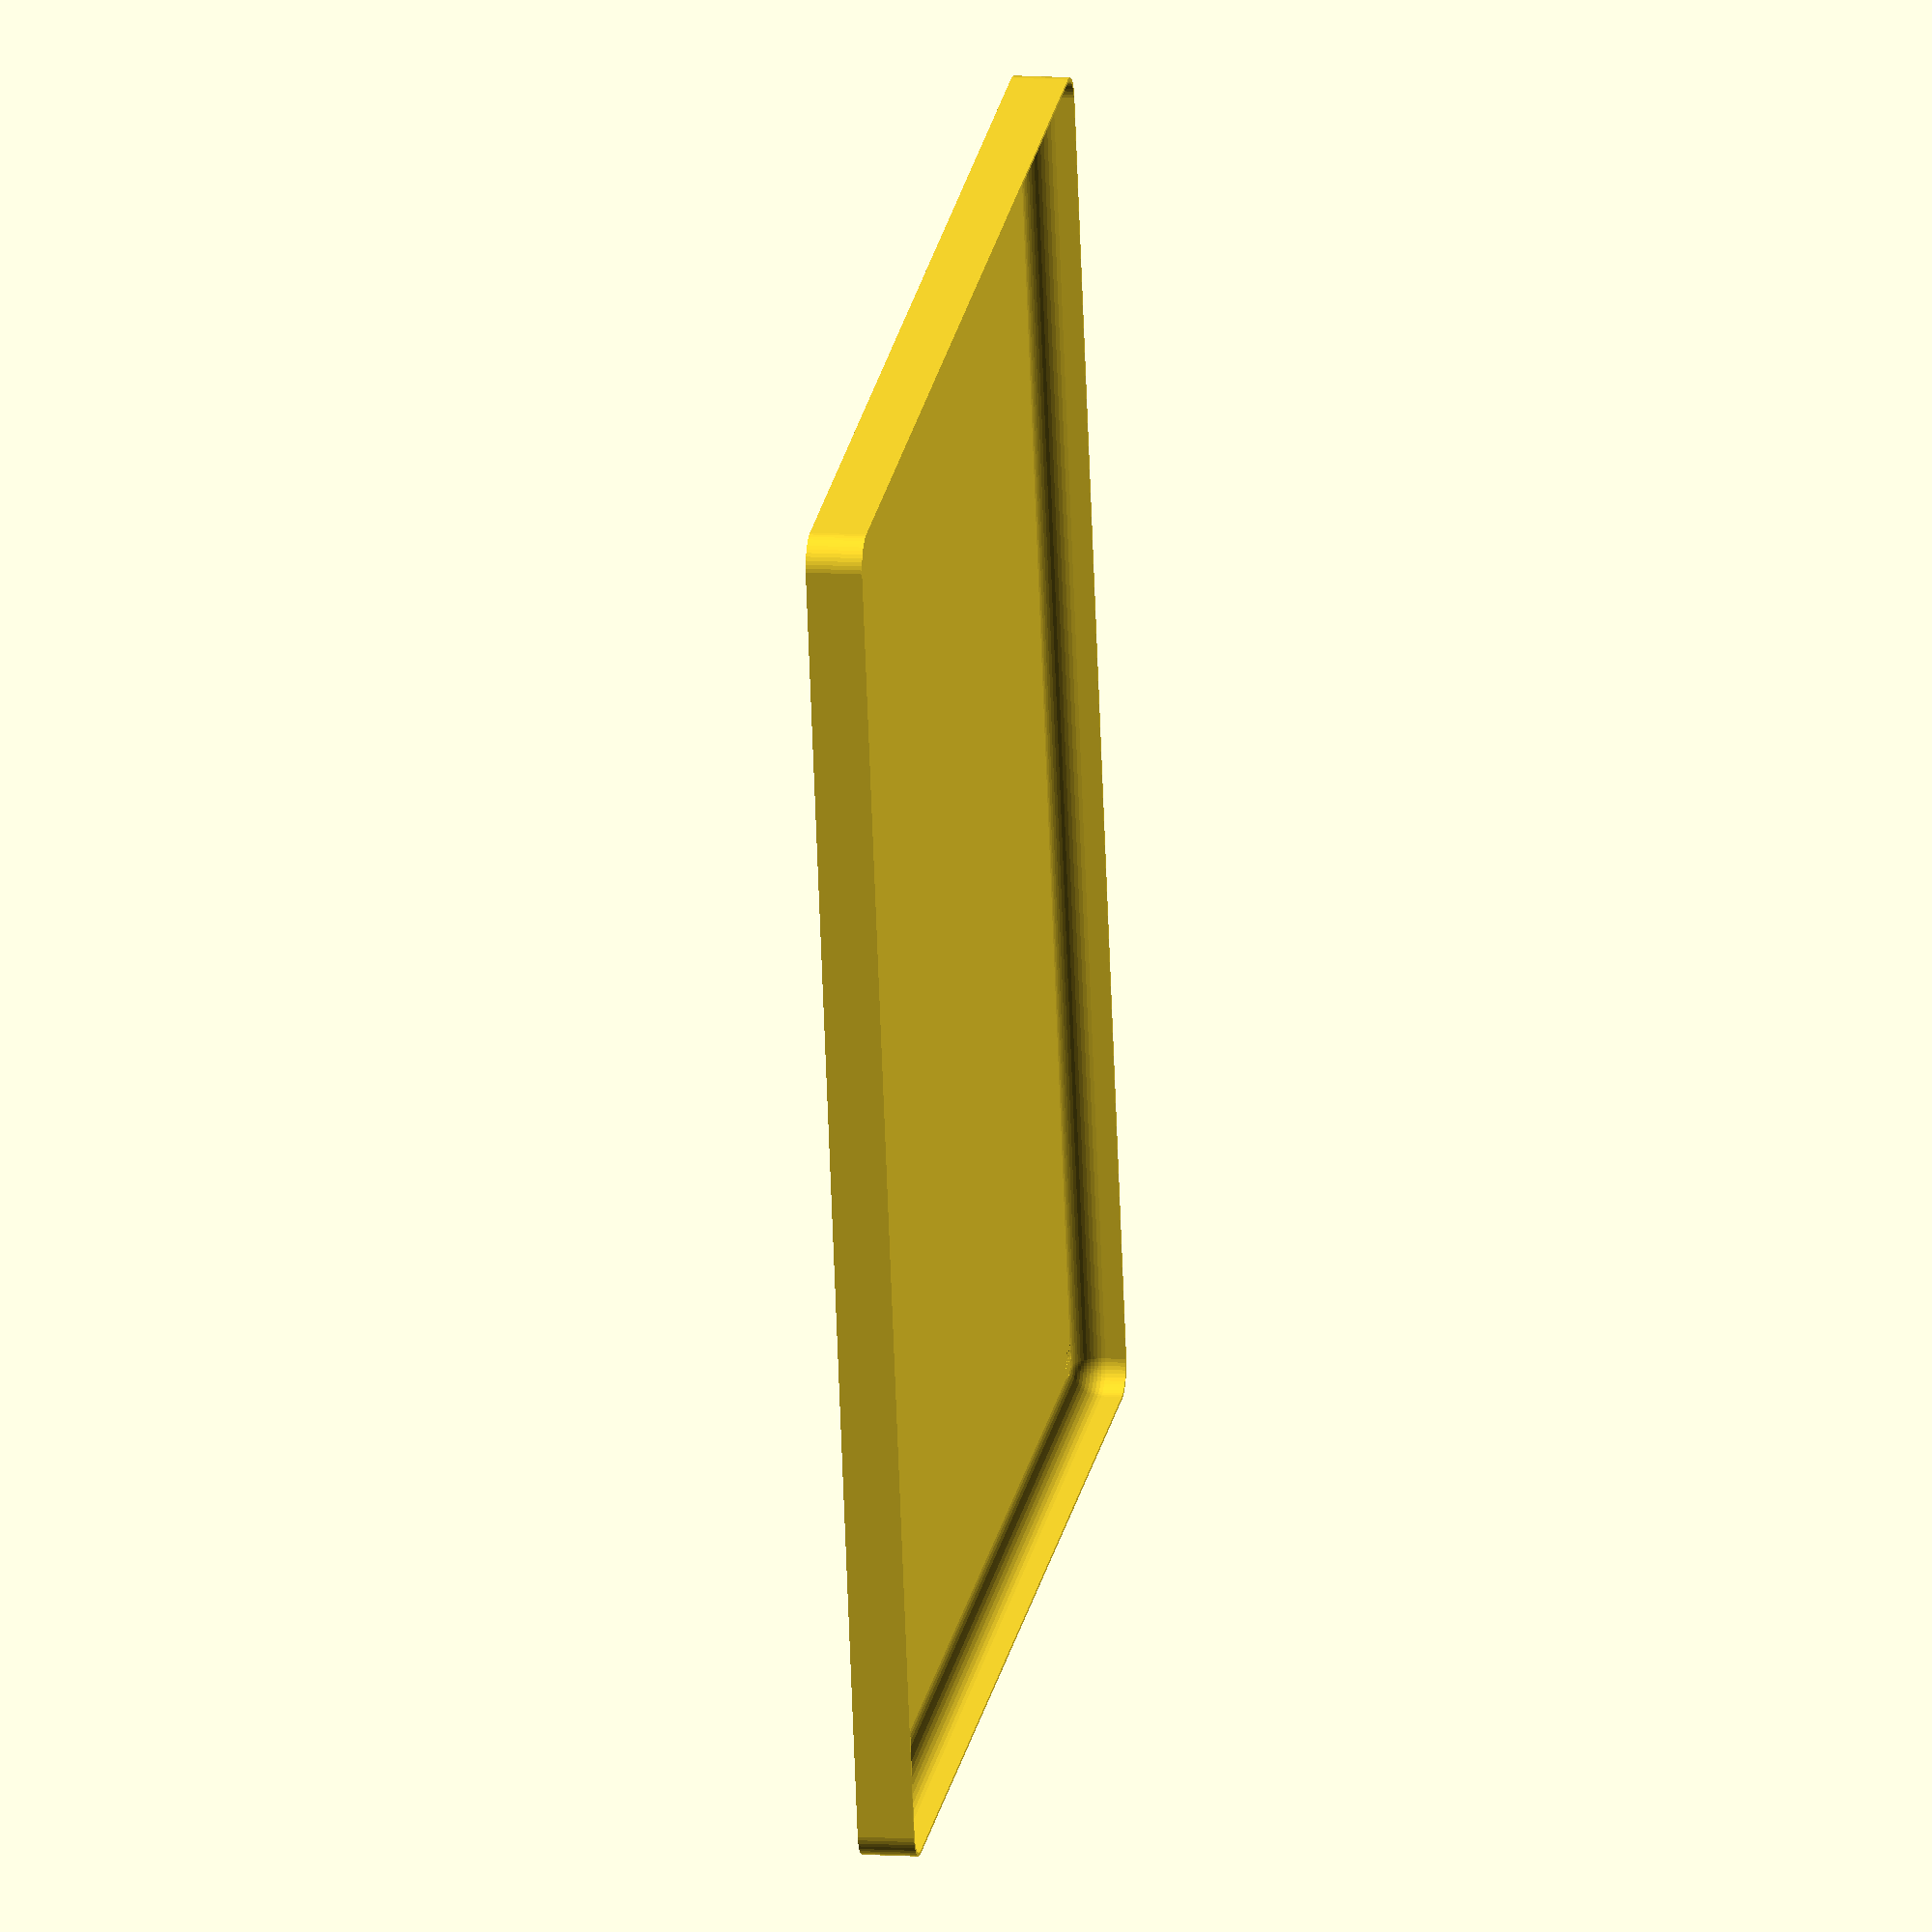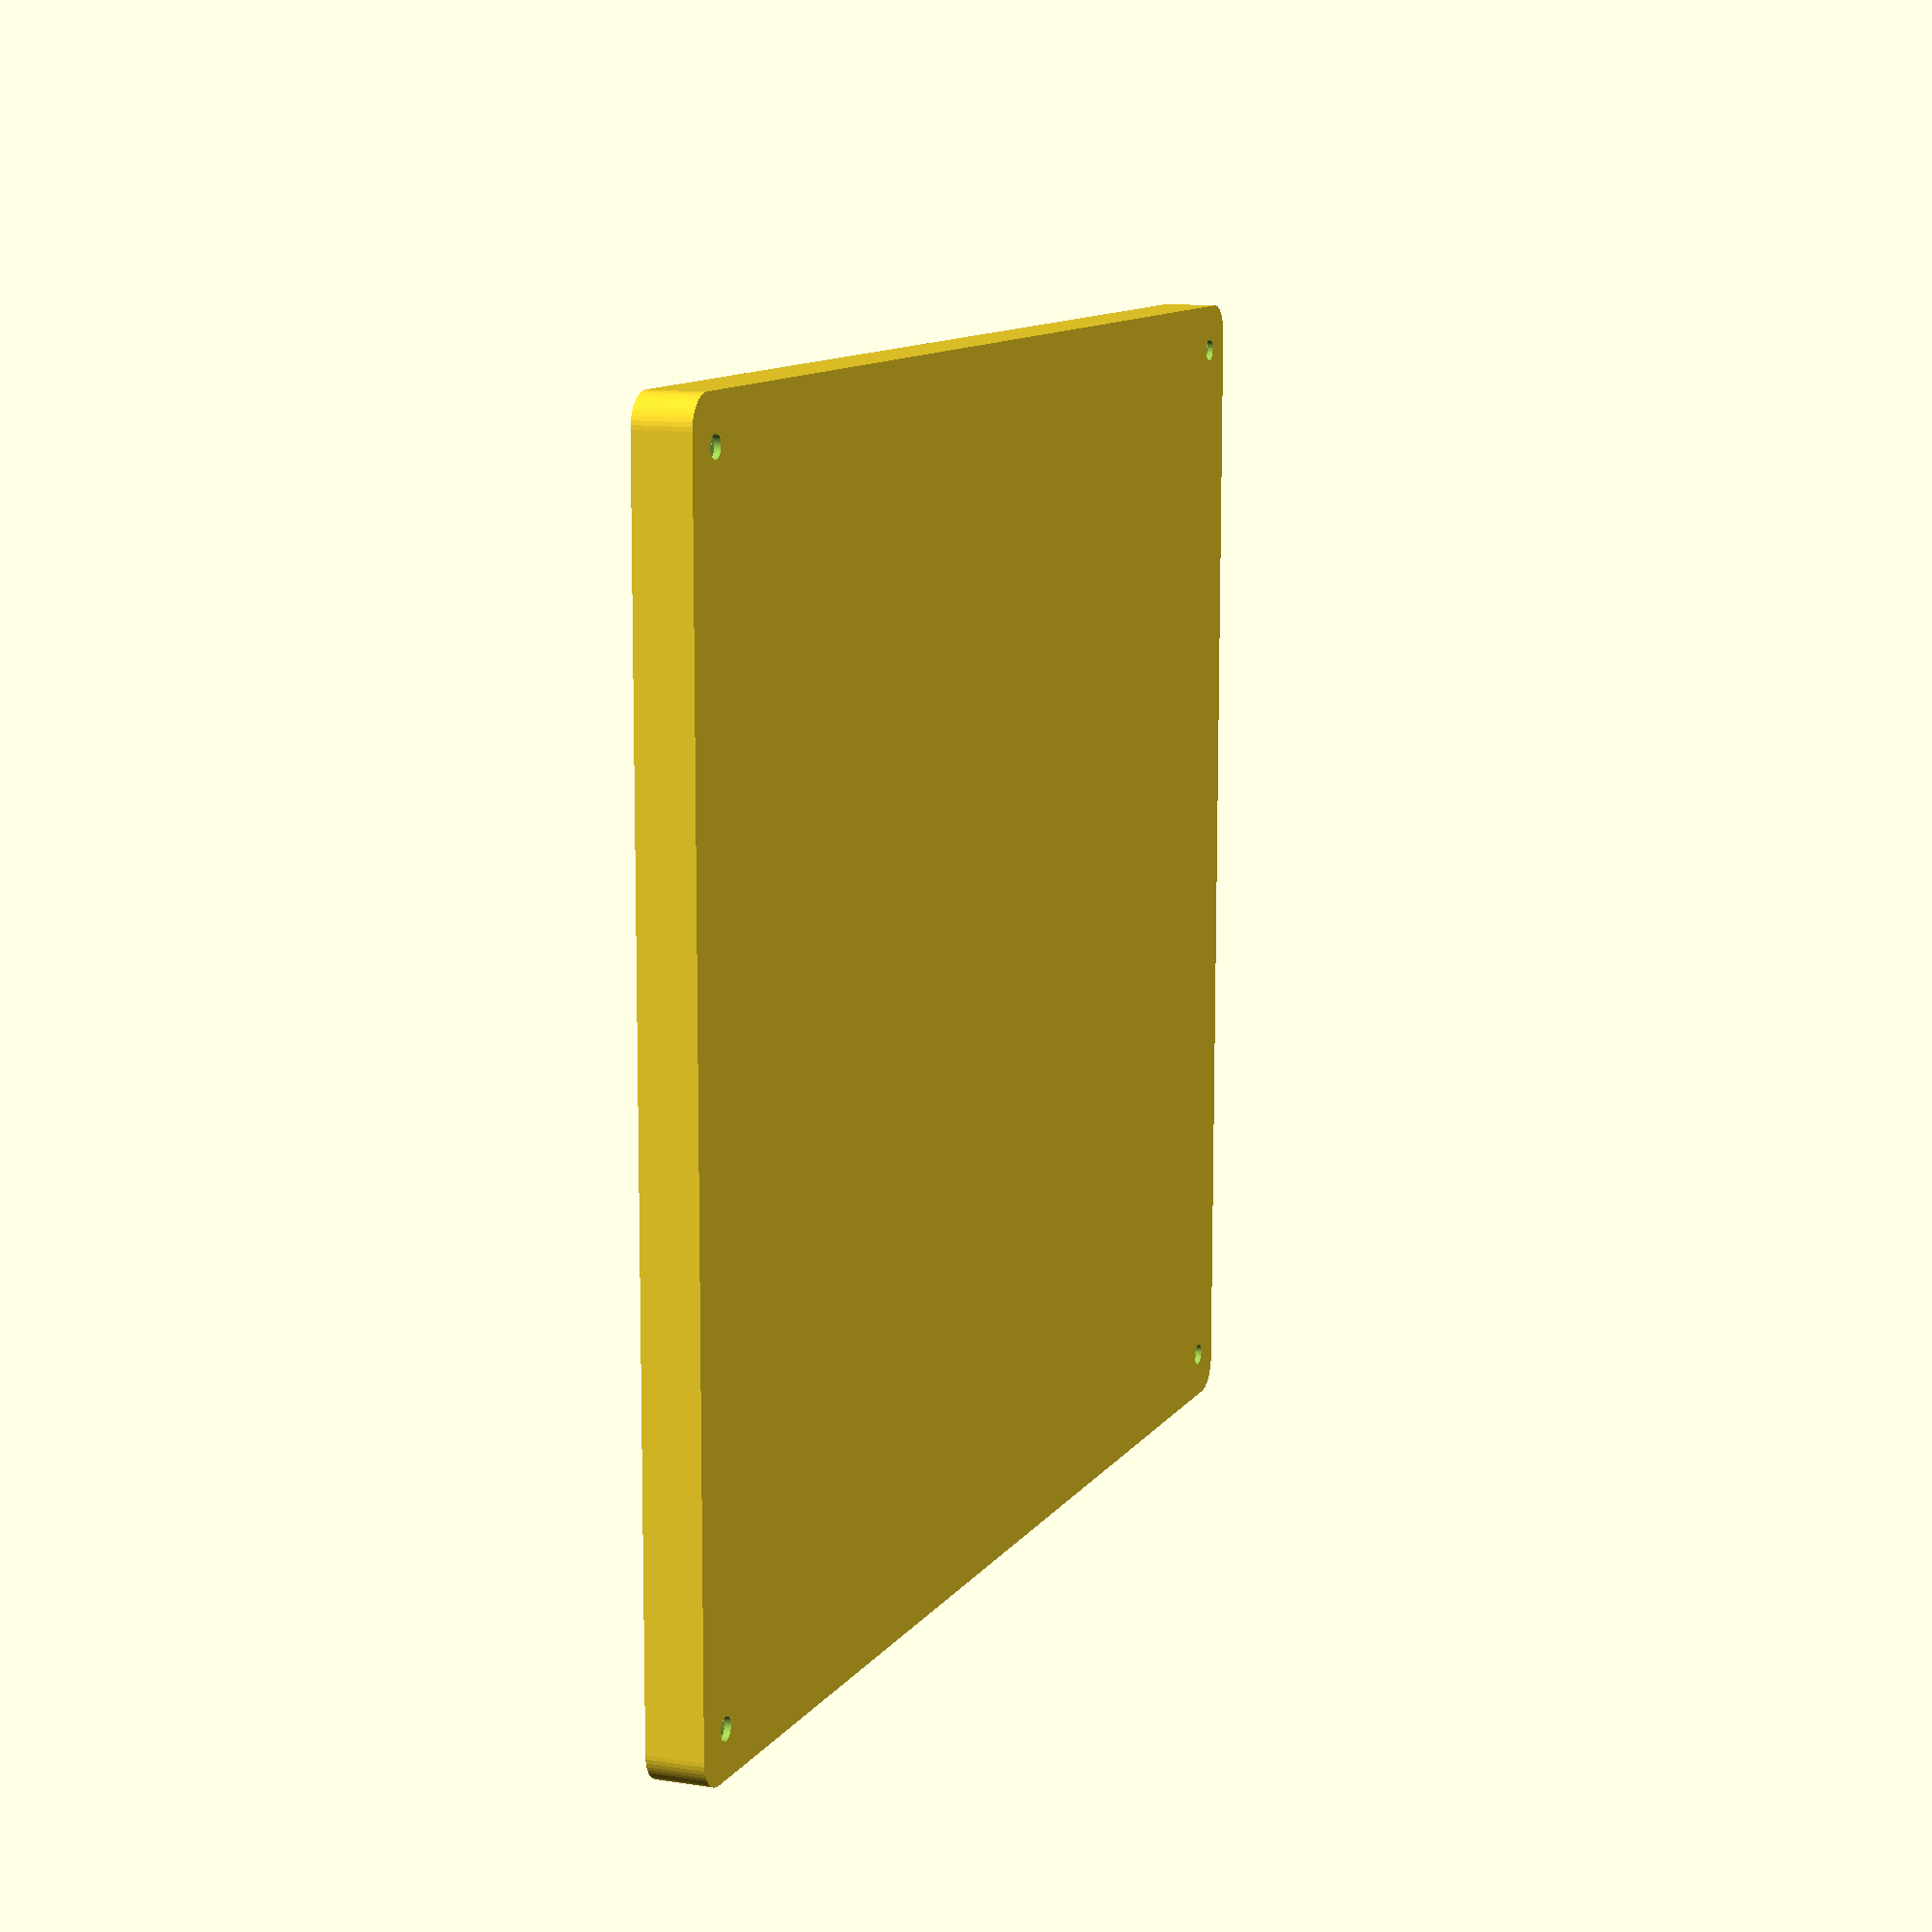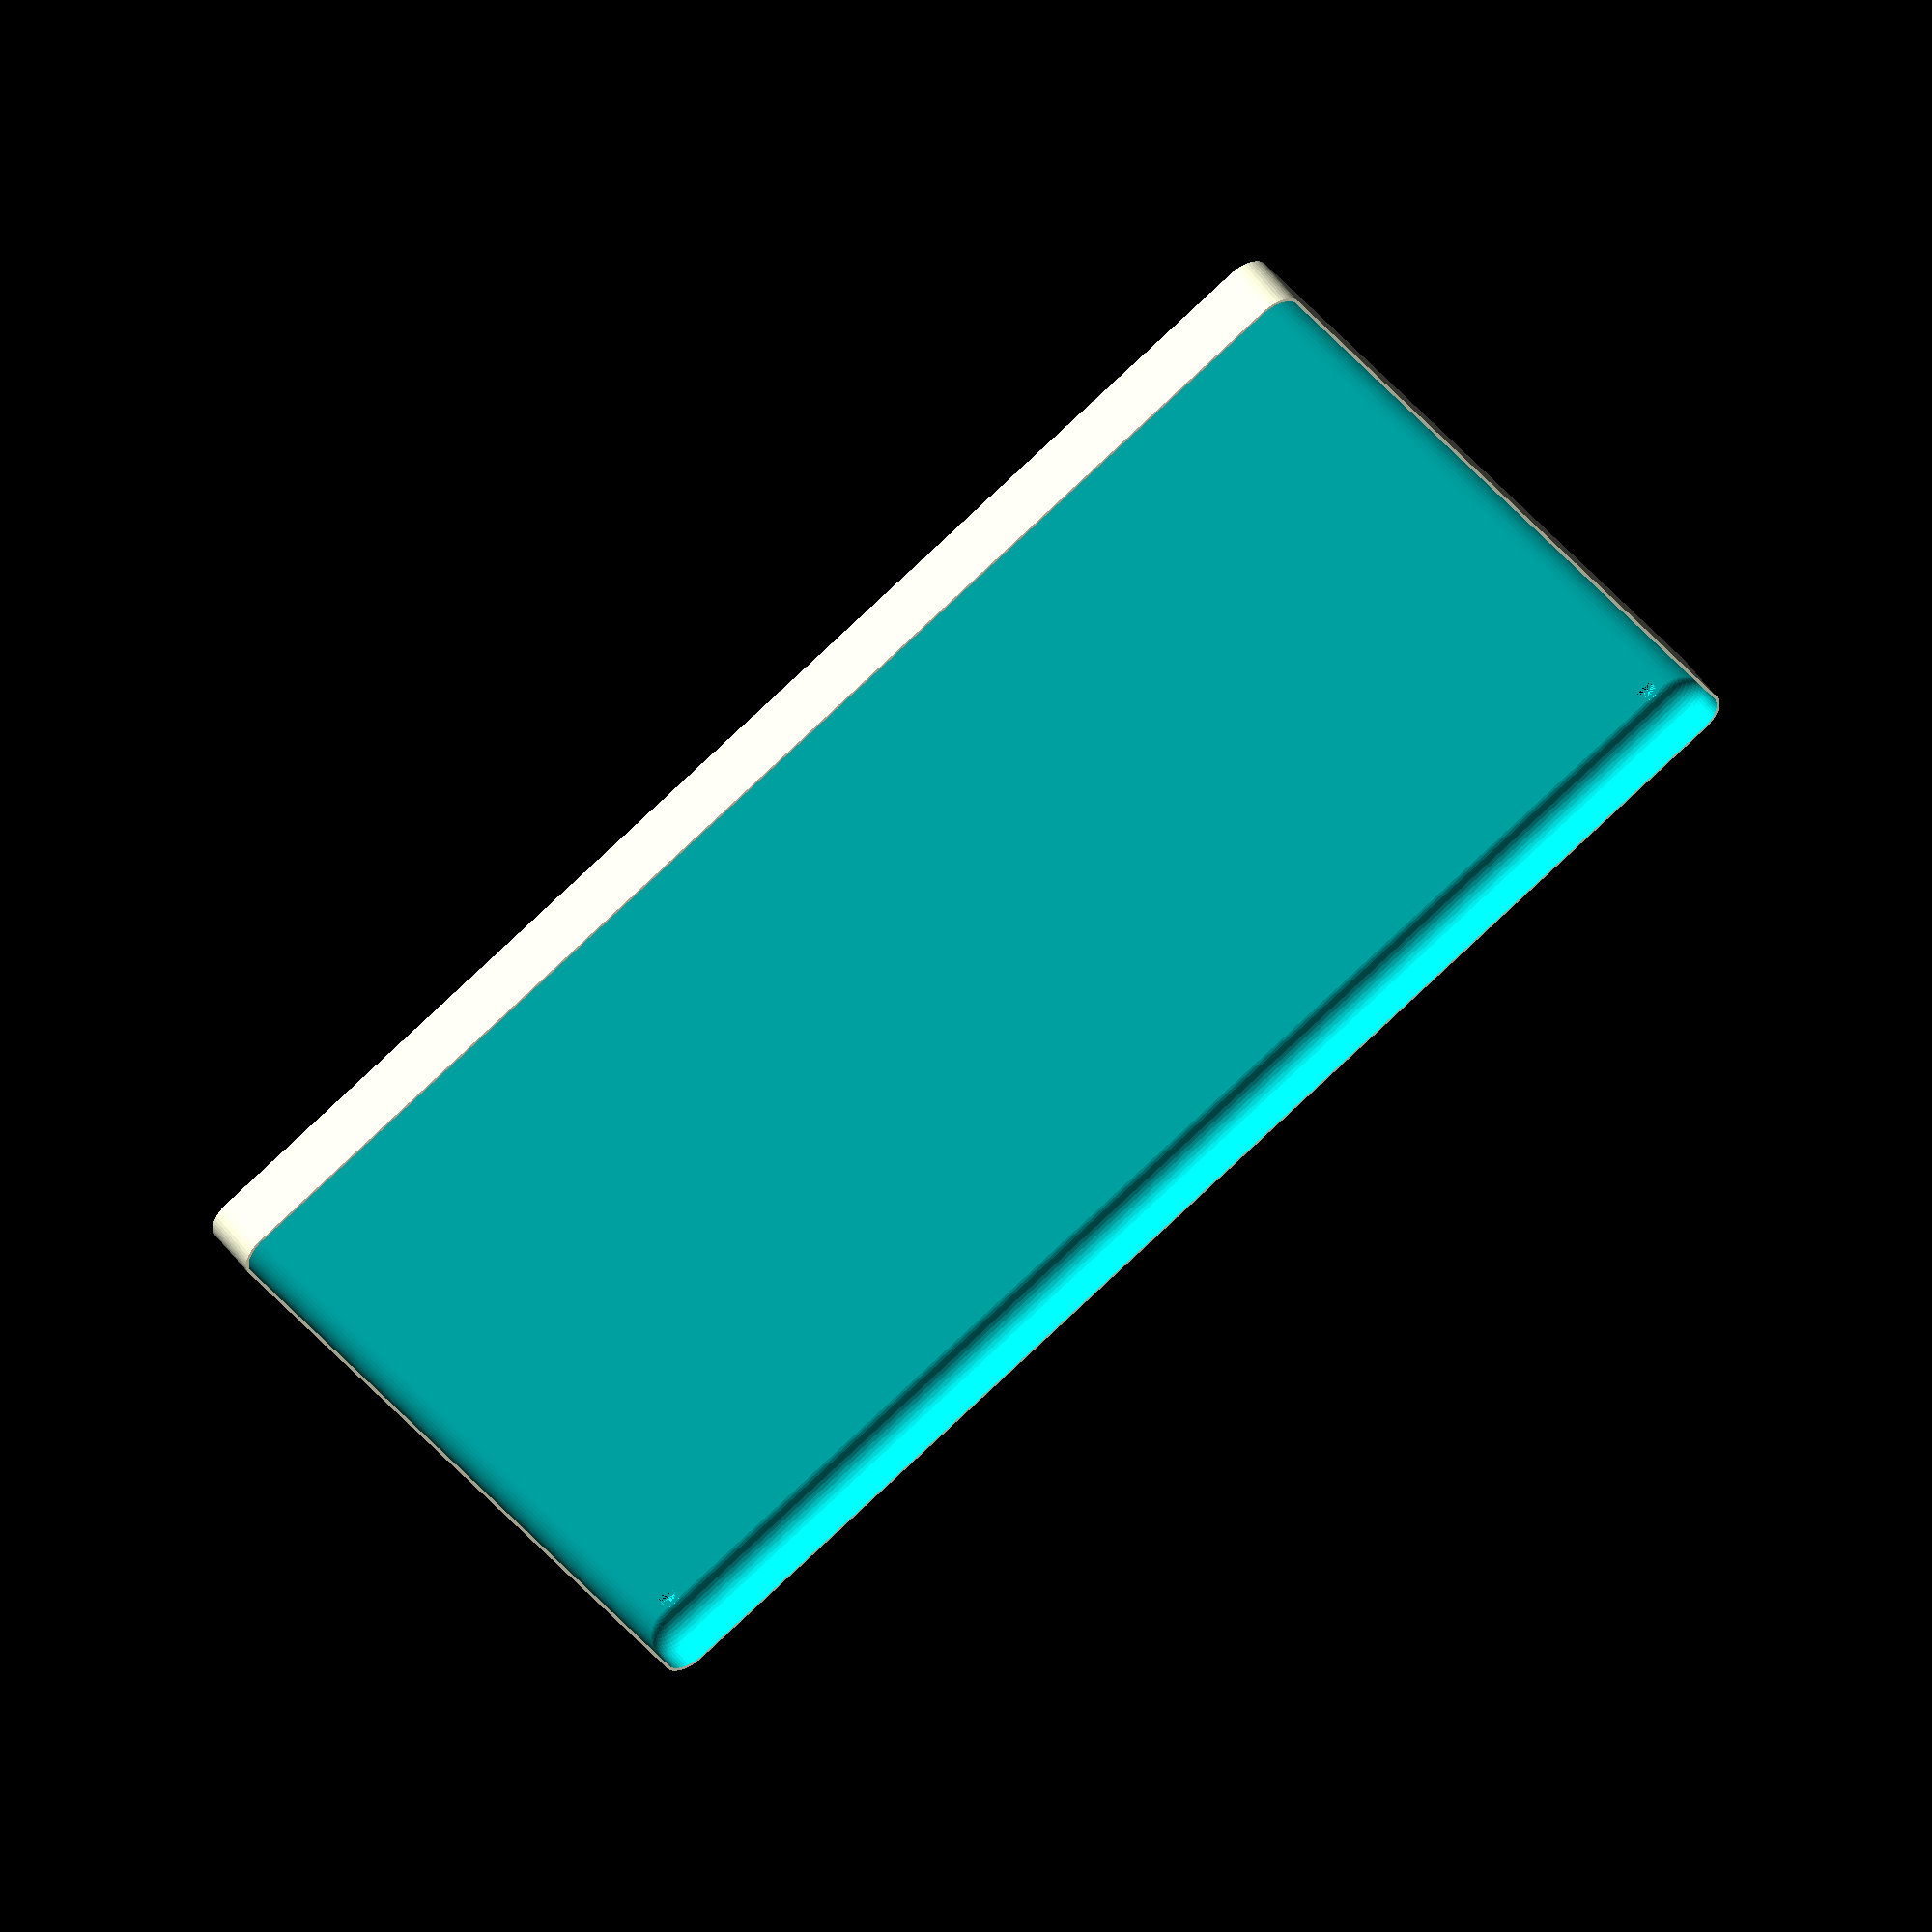
<openscad>
$fn = 50;


difference() {
	union() {
		hull() {
			translate(v = [-107.5000000000, 92.5000000000, 0]) {
				cylinder(h = 9, r = 5);
			}
			translate(v = [107.5000000000, 92.5000000000, 0]) {
				cylinder(h = 9, r = 5);
			}
			translate(v = [-107.5000000000, -92.5000000000, 0]) {
				cylinder(h = 9, r = 5);
			}
			translate(v = [107.5000000000, -92.5000000000, 0]) {
				cylinder(h = 9, r = 5);
			}
		}
	}
	union() {
		translate(v = [-105.0000000000, -90.0000000000, 1]) {
			rotate(a = [0, 0, 0]) {
				difference() {
					union() {
						cylinder(h = 3, r = 2.9000000000);
						translate(v = [0, 0, -10.0000000000]) {
							cylinder(h = 10, r = 1.5000000000);
						}
						translate(v = [0, 0, -10.0000000000]) {
							cylinder(h = 10, r = 1.8000000000);
						}
						translate(v = [0, 0, -10.0000000000]) {
							cylinder(h = 10, r = 1.5000000000);
						}
					}
					union();
				}
			}
		}
		translate(v = [105.0000000000, -90.0000000000, 1]) {
			rotate(a = [0, 0, 0]) {
				difference() {
					union() {
						cylinder(h = 3, r = 2.9000000000);
						translate(v = [0, 0, -10.0000000000]) {
							cylinder(h = 10, r = 1.5000000000);
						}
						translate(v = [0, 0, -10.0000000000]) {
							cylinder(h = 10, r = 1.8000000000);
						}
						translate(v = [0, 0, -10.0000000000]) {
							cylinder(h = 10, r = 1.5000000000);
						}
					}
					union();
				}
			}
		}
		translate(v = [-105.0000000000, 90.0000000000, 1]) {
			rotate(a = [0, 0, 0]) {
				difference() {
					union() {
						cylinder(h = 3, r = 2.9000000000);
						translate(v = [0, 0, -10.0000000000]) {
							cylinder(h = 10, r = 1.5000000000);
						}
						translate(v = [0, 0, -10.0000000000]) {
							cylinder(h = 10, r = 1.8000000000);
						}
						translate(v = [0, 0, -10.0000000000]) {
							cylinder(h = 10, r = 1.5000000000);
						}
					}
					union();
				}
			}
		}
		translate(v = [105.0000000000, 90.0000000000, 1]) {
			rotate(a = [0, 0, 0]) {
				difference() {
					union() {
						cylinder(h = 3, r = 2.9000000000);
						translate(v = [0, 0, -10.0000000000]) {
							cylinder(h = 10, r = 1.5000000000);
						}
						translate(v = [0, 0, -10.0000000000]) {
							cylinder(h = 10, r = 1.8000000000);
						}
						translate(v = [0, 0, -10.0000000000]) {
							cylinder(h = 10, r = 1.5000000000);
						}
					}
					union();
				}
			}
		}
		translate(v = [0, 0, 1]) {
			hull() {
				union() {
					translate(v = [-107.2500000000, 92.2500000000, 4.7500000000]) {
						cylinder(h = 19.5000000000, r = 4.7500000000);
					}
					translate(v = [-107.2500000000, 92.2500000000, 4.7500000000]) {
						sphere(r = 4.7500000000);
					}
					translate(v = [-107.2500000000, 92.2500000000, 24.2500000000]) {
						sphere(r = 4.7500000000);
					}
				}
				union() {
					translate(v = [107.2500000000, 92.2500000000, 4.7500000000]) {
						cylinder(h = 19.5000000000, r = 4.7500000000);
					}
					translate(v = [107.2500000000, 92.2500000000, 4.7500000000]) {
						sphere(r = 4.7500000000);
					}
					translate(v = [107.2500000000, 92.2500000000, 24.2500000000]) {
						sphere(r = 4.7500000000);
					}
				}
				union() {
					translate(v = [-107.2500000000, -92.2500000000, 4.7500000000]) {
						cylinder(h = 19.5000000000, r = 4.7500000000);
					}
					translate(v = [-107.2500000000, -92.2500000000, 4.7500000000]) {
						sphere(r = 4.7500000000);
					}
					translate(v = [-107.2500000000, -92.2500000000, 24.2500000000]) {
						sphere(r = 4.7500000000);
					}
				}
				union() {
					translate(v = [107.2500000000, -92.2500000000, 4.7500000000]) {
						cylinder(h = 19.5000000000, r = 4.7500000000);
					}
					translate(v = [107.2500000000, -92.2500000000, 4.7500000000]) {
						sphere(r = 4.7500000000);
					}
					translate(v = [107.2500000000, -92.2500000000, 24.2500000000]) {
						sphere(r = 4.7500000000);
					}
				}
			}
		}
	}
}
</openscad>
<views>
elev=169.6 azim=257.5 roll=259.9 proj=o view=wireframe
elev=348.7 azim=179.7 roll=111.1 proj=p view=wireframe
elev=126.8 azim=154.1 roll=215.4 proj=o view=solid
</views>
